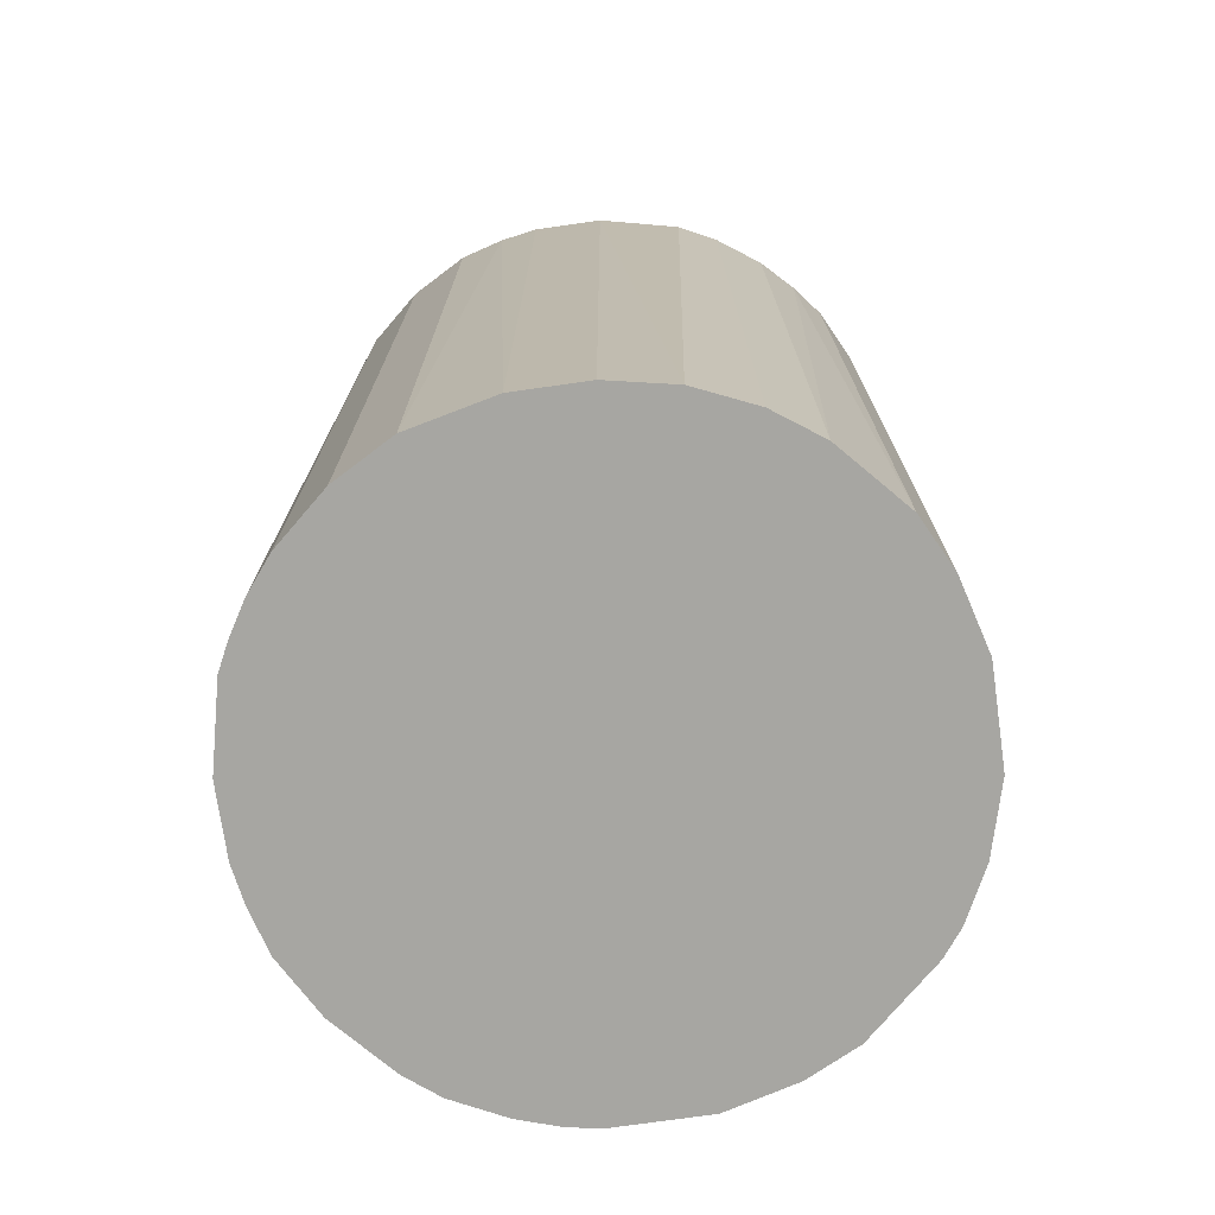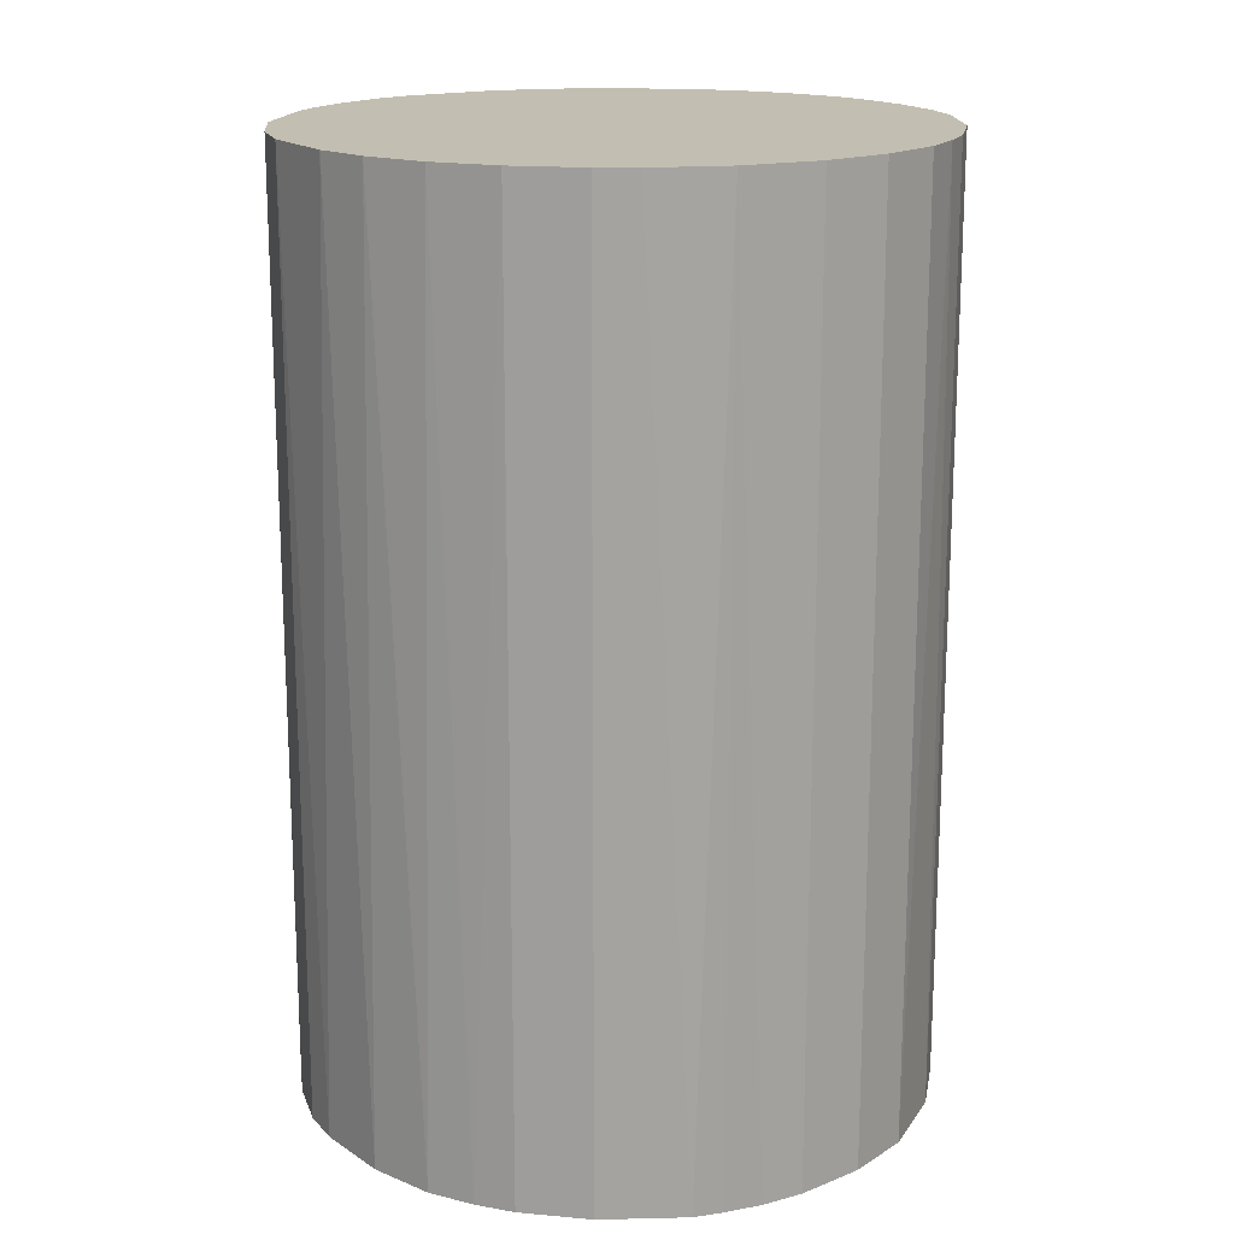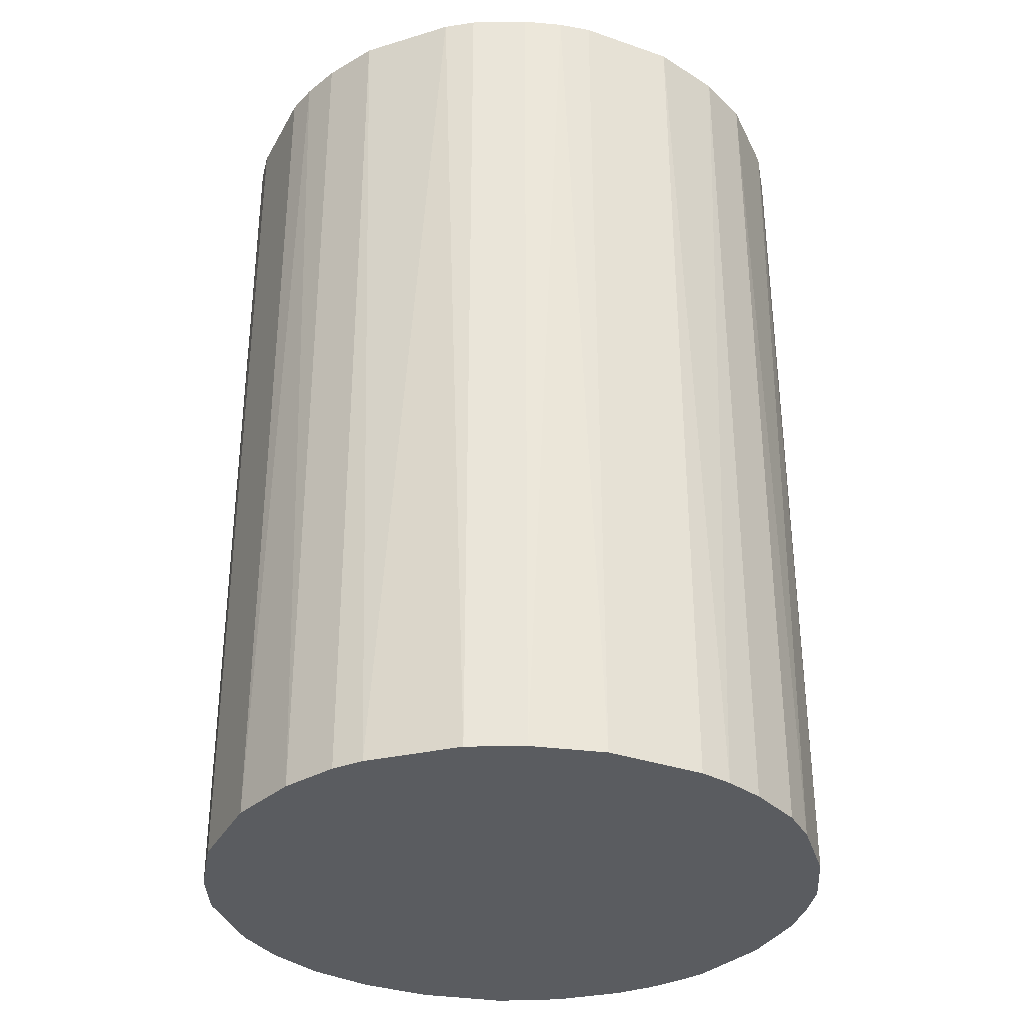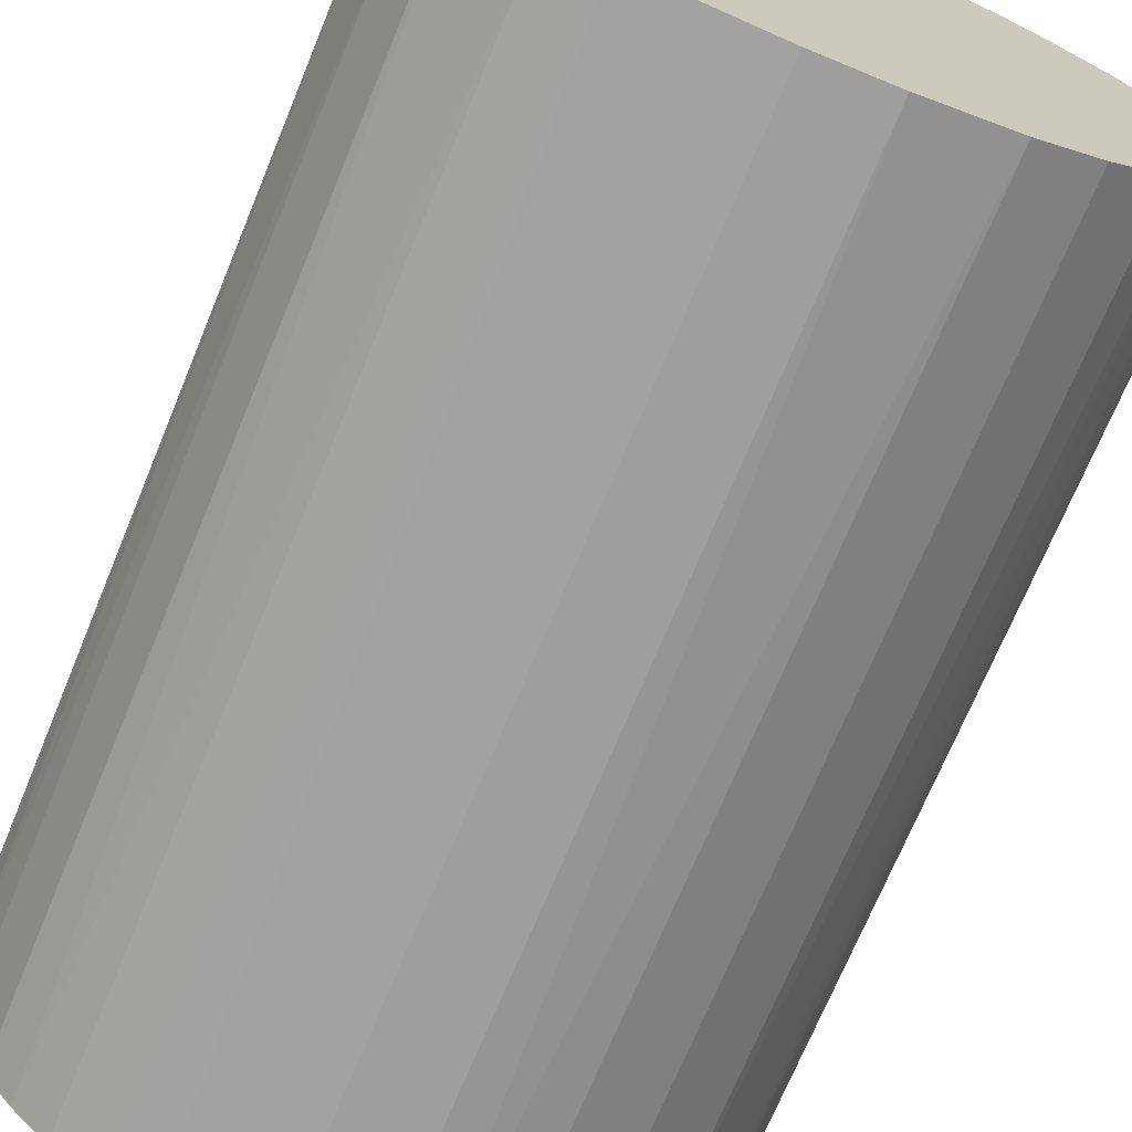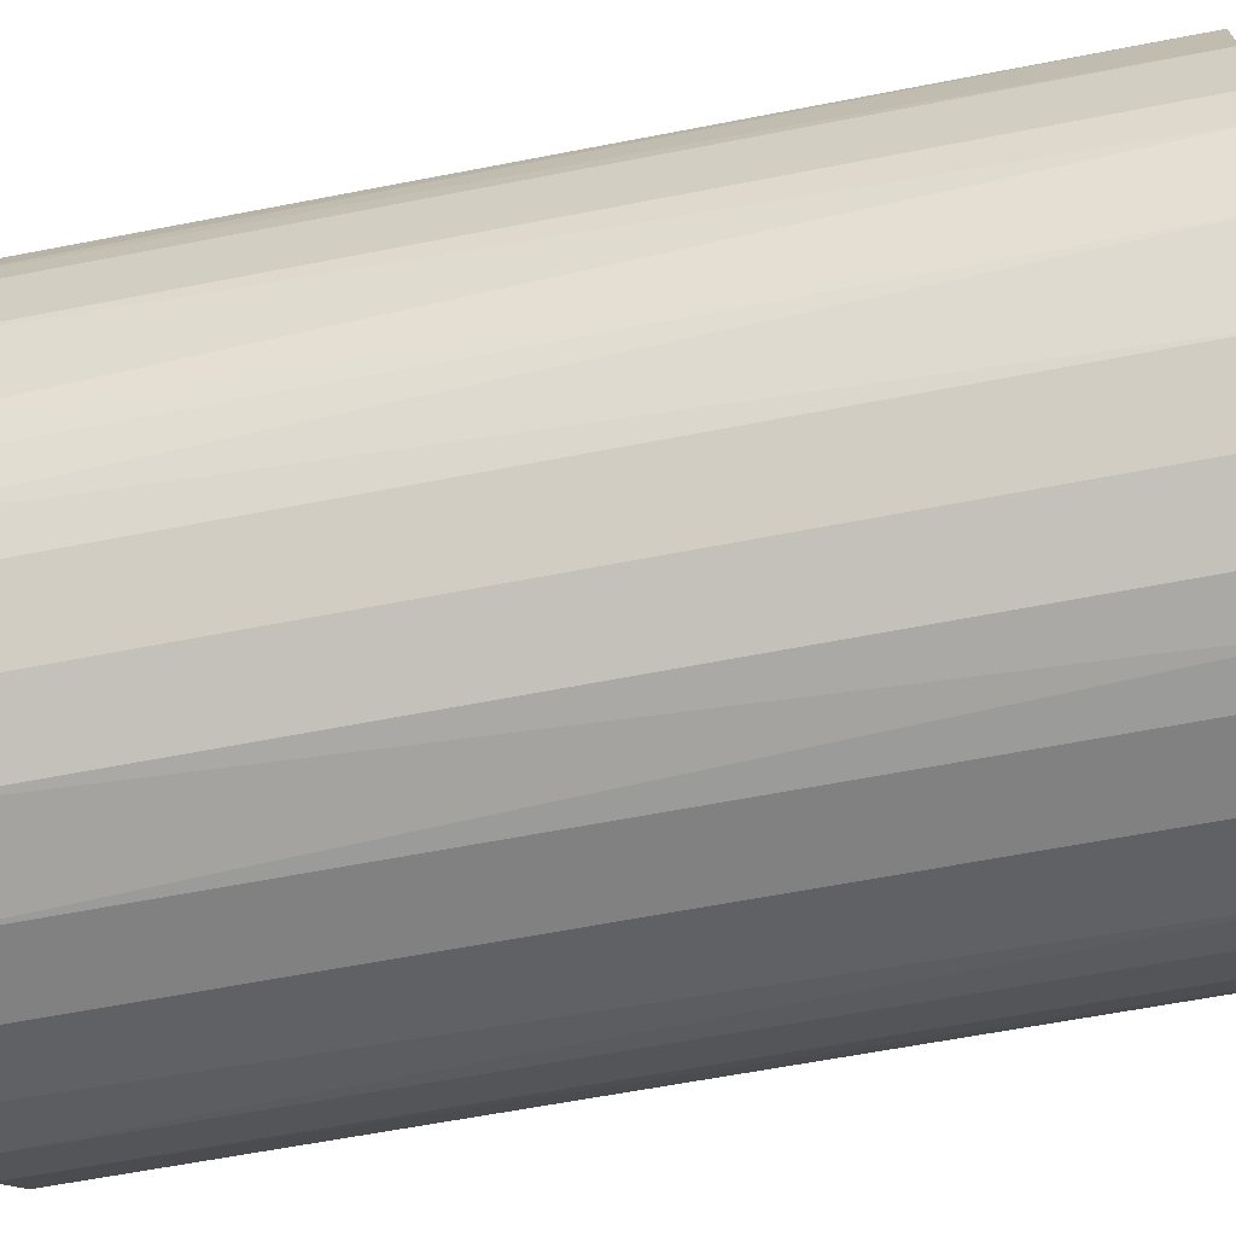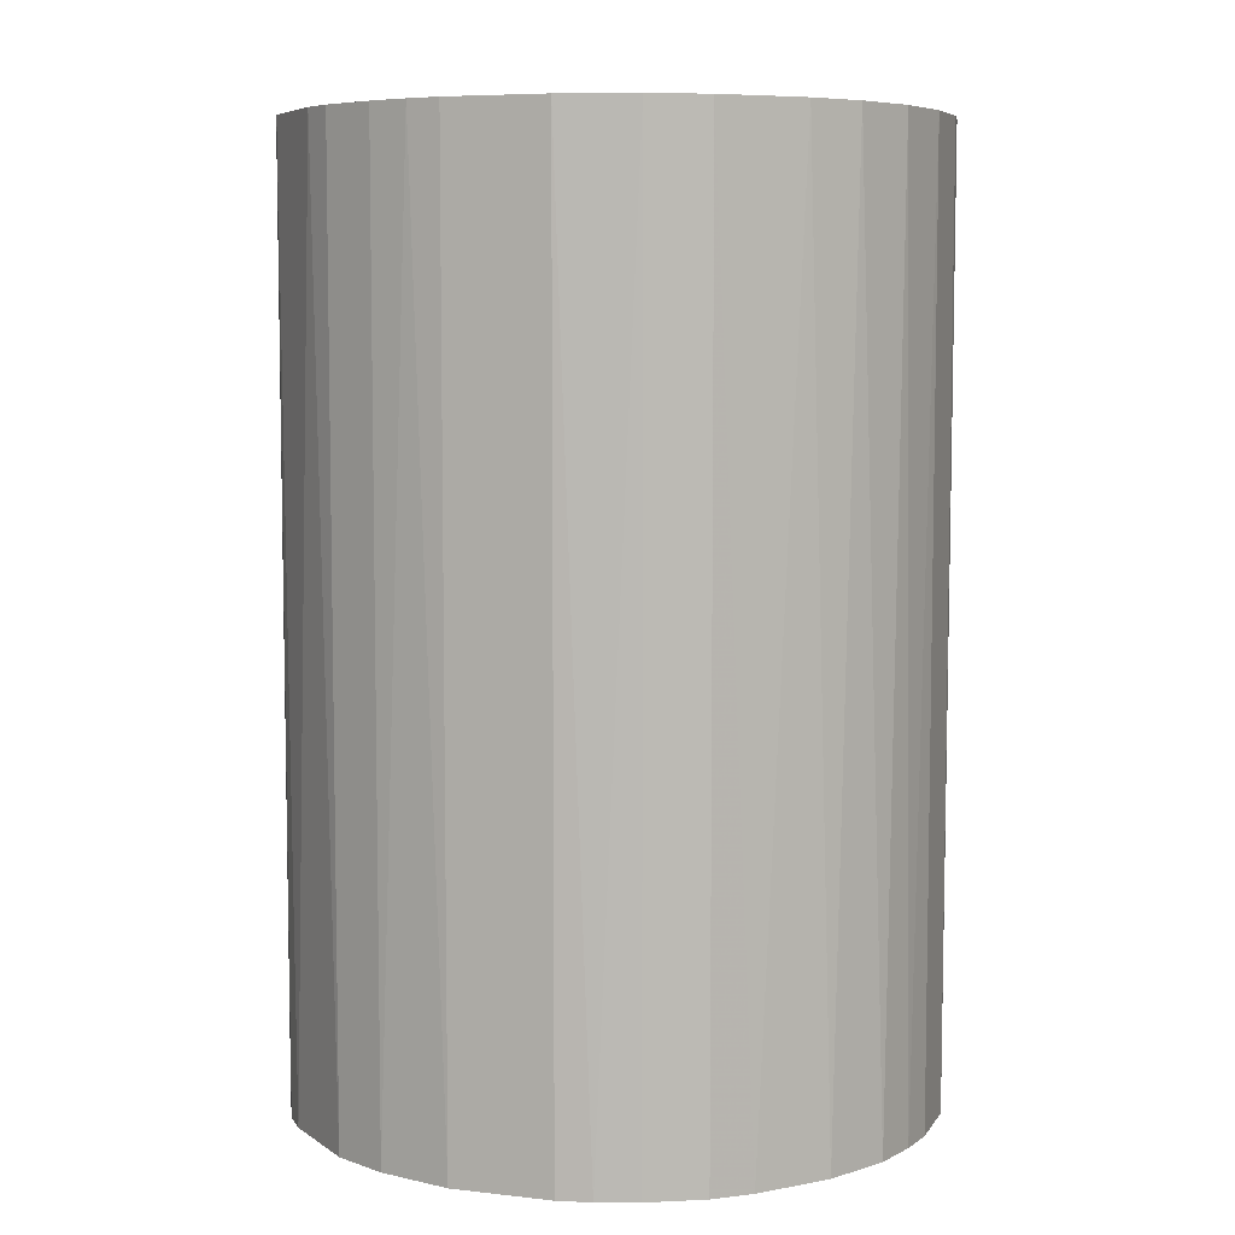
<metadata>
{"format":"obj","ext":"obj","renderer":"f3d","projection":"perspective","resolution":1024,"background":"white","views":[{"elev":-74.0,"azim":8.1,"up":"+Z"},{"elev":17.1,"azim":-79.7,"up":"+Z"},{"elev":-33.7,"azim":154.8,"up":"+Z"},{"elev":-70.8,"azim":157.6,"up":"+Y"},{"elev":-60.5,"azim":-78.6,"up":"+Y"},{"elev":6.7,"azim":-161.2,"up":"+Z"}]}
</metadata>
<code>
o convex_0
v -0.02854 -0.003353 -0.04256
v 0.02842 0.004434 0.04256
v 0.02782 0.007433 0.04256
v -0.02793 -0.006948 0.04256
v 0.009229 -0.02733 -0.04256
v 0.004435 0.02841 -0.04256
v -0.01594 0.02422 0.04256
v -0.003353 -0.02853 0.04256
v 0.02842 0.004434 -0.04256
v 0.02422 -0.01594 0.04256
v -0.01654 -0.02374 -0.04256
v 0.01582 0.02422 0.04256
v -0.02373 0.01642 -0.04256
v 0.02662 -0.01115 -0.04256
v 0.02242 0.01822 -0.04256
v -0.02733 0.009227 0.04256
v -0.02134 -0.01954 0.04256
v -0.01115 0.02662 -0.04256
v -0.004552 0.02841 0.04256
v 0.01103 -0.02673 0.04256
v 0.01882 -0.02194 -0.04256
v -0.02554 -0.01354 -0.04256
v -0.003353 -0.02853 -0.04256
v 0.02841 -0.004551 0.04256
v -0.01115 -0.02673 0.04256
v 0.02422 0.01583 0.04256
v 0.01582 0.02422 -0.04256
v 0.007434 0.02781 0.04256
v -0.02793 0.006831 -0.04256
v -0.02194 0.01882 0.04256
v -0.01894 0.02182 -0.04256
v -0.02854 0.003235 0.04256
v 0.02662 0.01103 -0.04256
v 0.01882 -0.02194 0.04256
v 0.003236 -0.02853 0.04256
v -0.004552 0.02841 -0.04256
v 0.02841 -0.004551 -0.04256
v -0.01115 -0.02673 -0.04256
v -0.02554 -0.01354 0.04256
v 0.02422 -0.01594 -0.04256
v -0.02134 -0.01954 -0.04256
v 0.01103 0.02661 -0.04256
v 0.01463 -0.02493 -0.04256
v -0.01654 -0.02374 0.04256
v 0.003236 -0.02853 -0.04256
v 0.01822 0.02242 0.04256
v -0.01115 0.02662 0.04256
v 0.02782 -0.00755 0.04256
v -0.02673 -0.01115 -0.04256
v -0.02673 0.01103 -0.04256
v -0.02493 0.01462 0.04256
v 0.004435 0.02841 0.04256
v -0.01594 0.02422 -0.04256
v -0.02854 0.003235 -0.04256
v -0.02854 -0.003353 0.04256
v 0.02182 -0.01894 0.04256
v -0.02373 -0.01654 -0.04256
v -0.006949 -0.02793 0.04256
v 0.01463 -0.02493 0.04256
v 0.02422 0.01583 -0.04256
v 0.01103 0.02661 0.04256
v 0.02662 -0.01115 0.04256
v 0.02662 0.01103 0.04256
v -0.007551 0.02781 -0.04256
f 47 19 64
f 2 3 4
f 5 1 6
f 4 3 7
f 2 4 8
f 3 2 9
f 5 6 9
f 2 8 10
f 1 5 11
f 7 3 12
f 6 1 13
f 5 9 14
f 9 6 15
f 4 7 16
f 8 4 17
f 6 13 18
f 7 12 19
f 10 8 20
f 5 14 21
f 1 11 22
f 11 5 23
f 9 2 24
f 2 10 24
f 8 17 25
f 12 3 26
f 15 6 27
f 19 12 28
f 13 1 29
f 16 7 30
f 18 13 31
f 30 7 31
f 13 30 31
f 4 16 32
f 16 29 32
f 3 9 33
f 9 15 33
f 10 20 34
f 5 20 35
f 20 8 35
f 8 23 35
f 6 18 36
f 19 6 36
f 14 9 37
f 9 24 37
f 11 23 38
f 25 11 38
f 17 4 39
f 14 10 40
f 21 14 40
f 11 17 41
f 22 11 41
f 27 6 42
f 12 27 42
f 6 28 42
f 20 5 43
f 5 21 43
f 21 34 43
f 17 11 44
f 25 17 44
f 11 25 44
f 23 5 45
f 5 35 45
f 35 23 45
f 12 26 46
f 26 15 46
f 27 12 46
f 15 27 46
f 18 7 47
f 7 19 47
f 24 10 48
f 14 37 48
f 37 24 48
f 4 1 49
f 1 22 49
f 39 4 49
f 22 39 49
f 13 29 50
f 29 16 50
f 30 13 51
f 16 30 51
f 13 50 51
f 50 16 51
f 6 19 52
f 28 6 52
f 19 28 52
f 7 18 53
f 31 7 53
f 18 31 53
f 29 1 54
f 1 32 54
f 32 29 54
f 1 4 55
f 32 1 55
f 4 32 55
f 10 34 56
f 34 21 56
f 40 10 56
f 21 40 56
f 17 39 57
f 39 22 57
f 41 17 57
f 22 41 57
f 23 8 58
f 8 25 58
f 38 23 58
f 25 38 58
f 34 20 59
f 20 43 59
f 43 34 59
f 15 26 60
f 33 15 60
f 26 33 60
f 28 12 61
f 12 42 61
f 42 28 61
f 10 14 62
f 48 10 62
f 14 48 62
f 26 3 63
f 3 33 63
f 33 26 63
f 36 18 64
f 19 36 64
f 18 47 64

</code>
